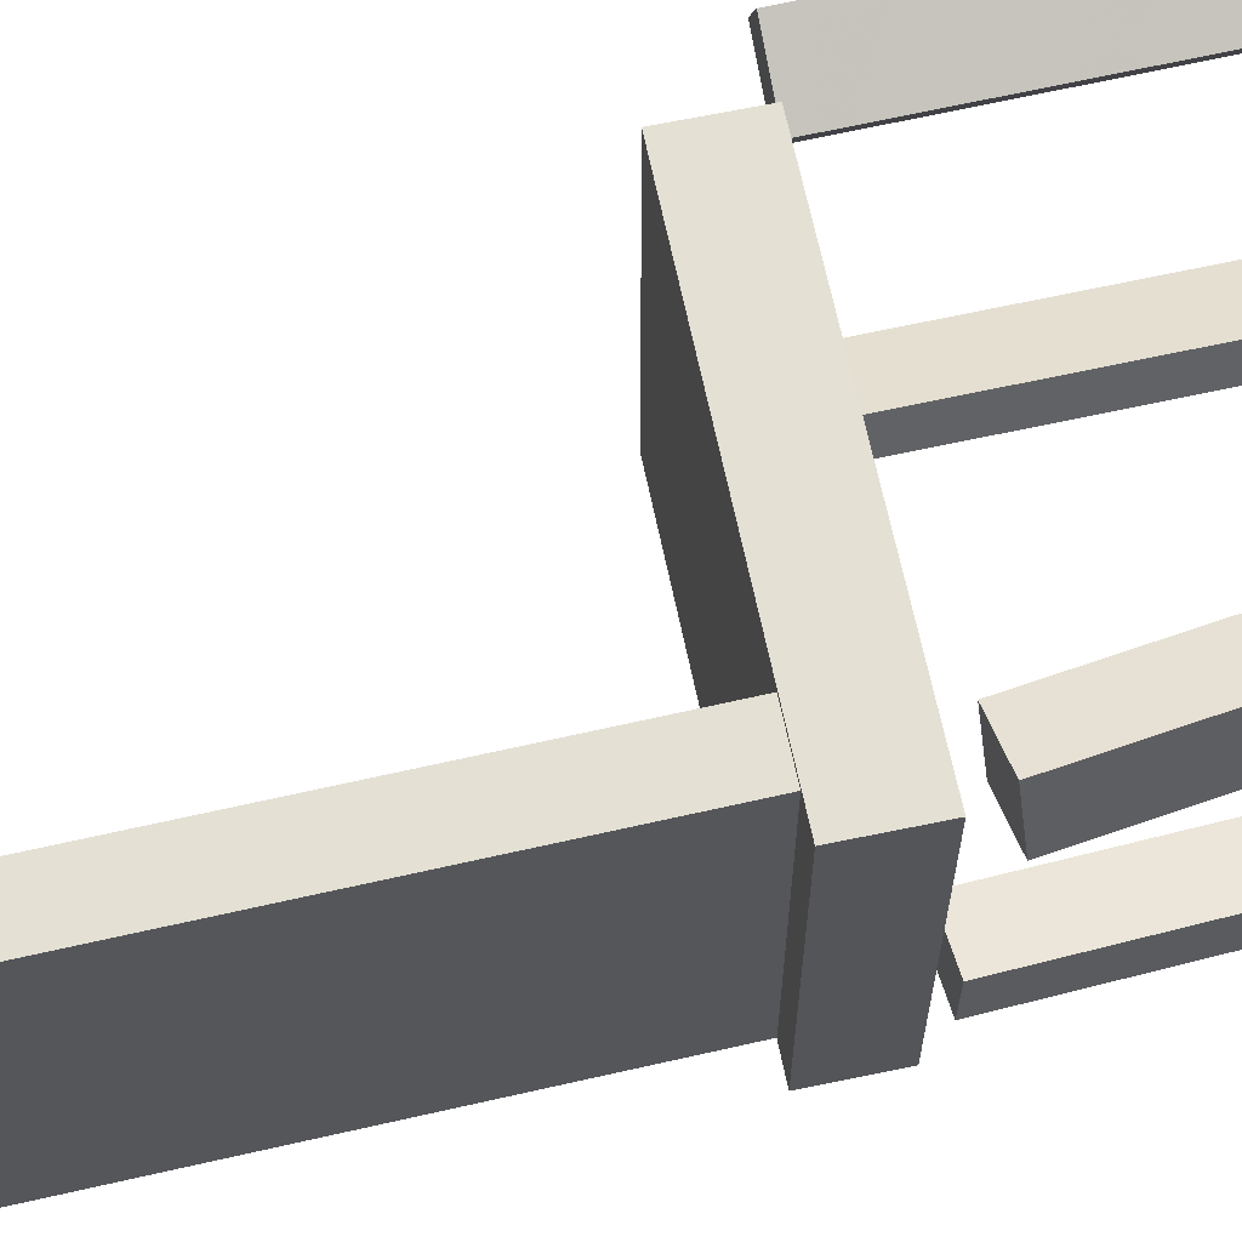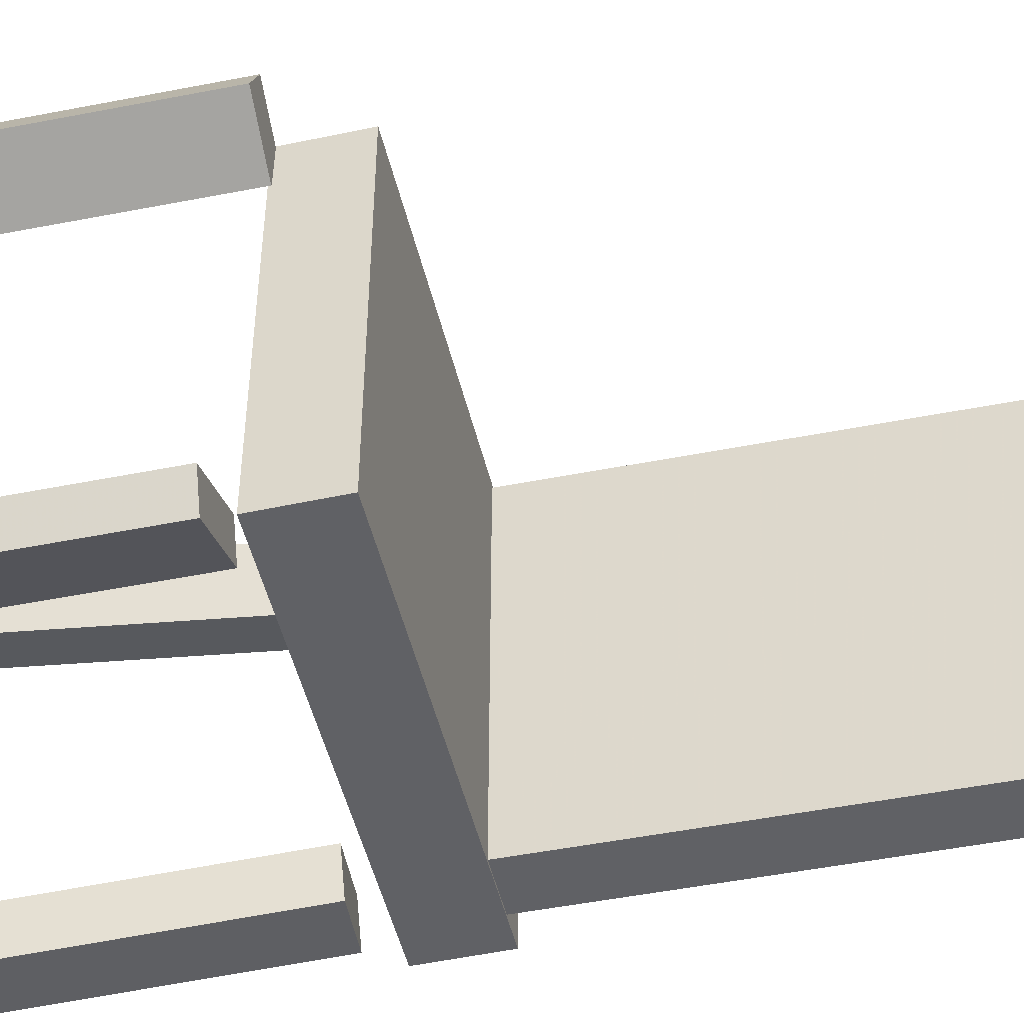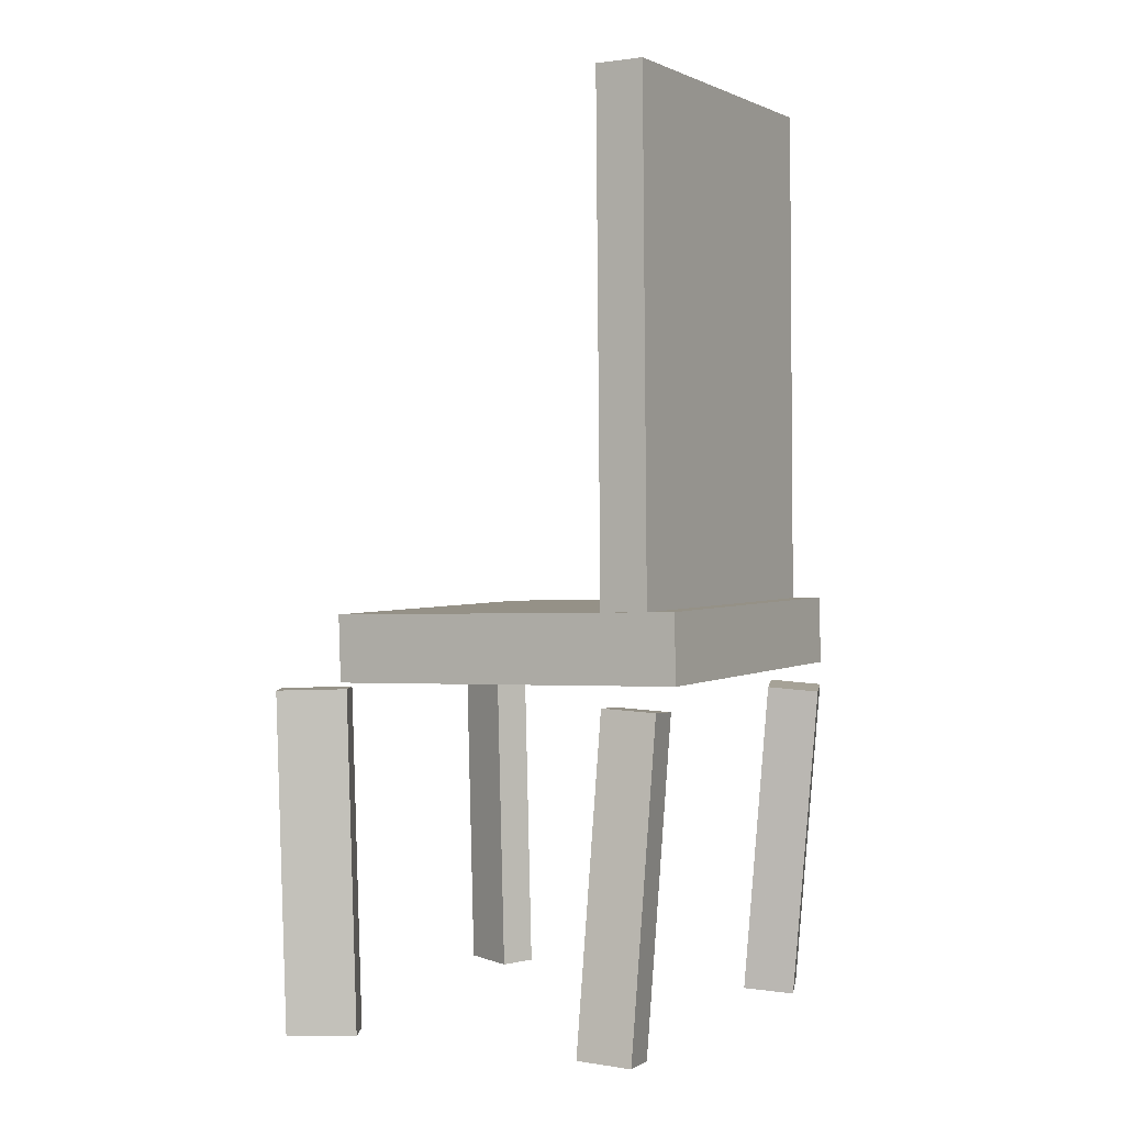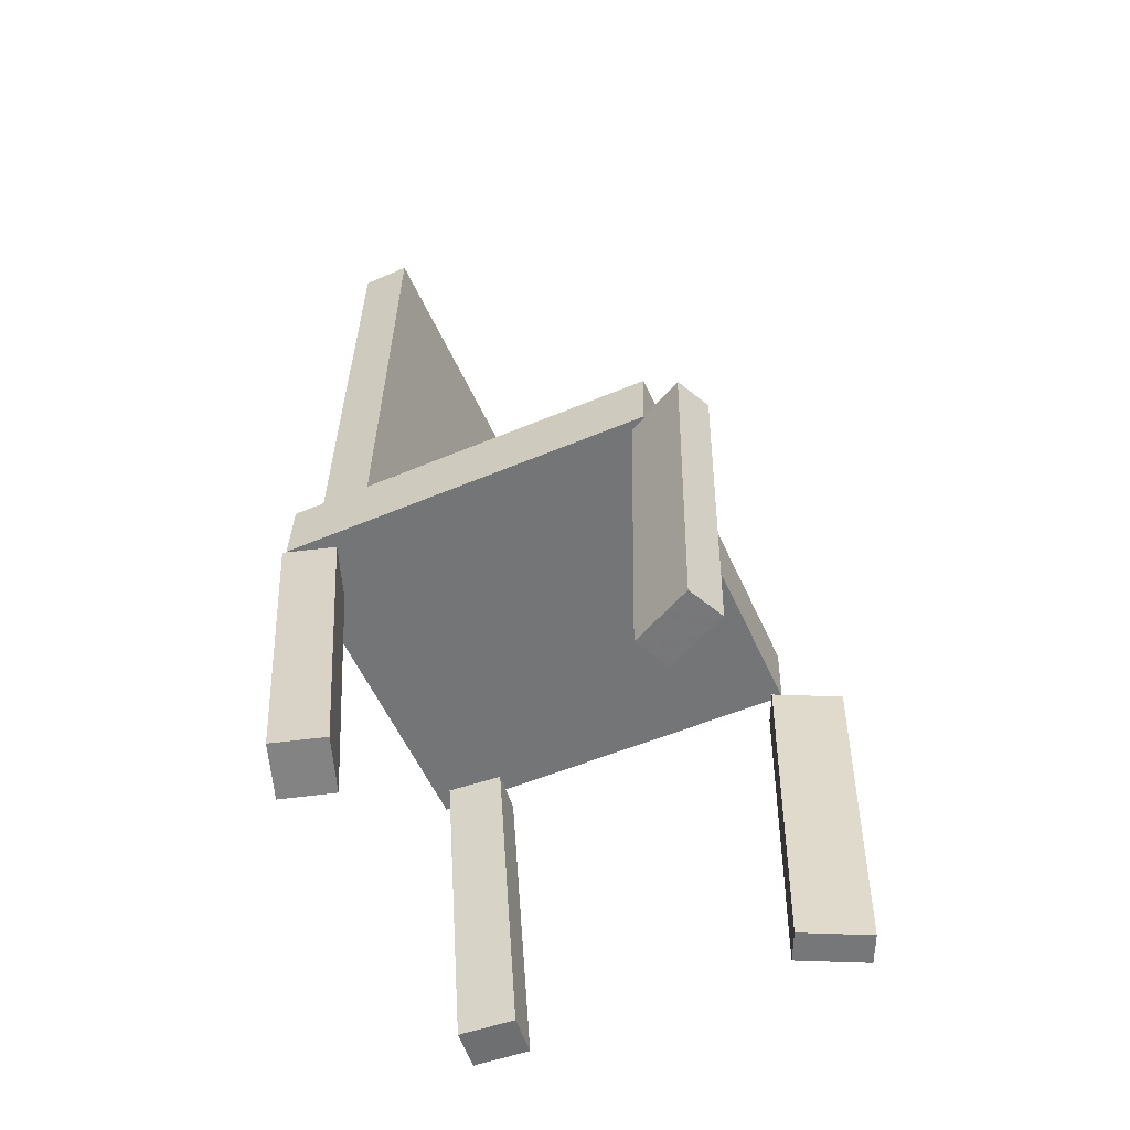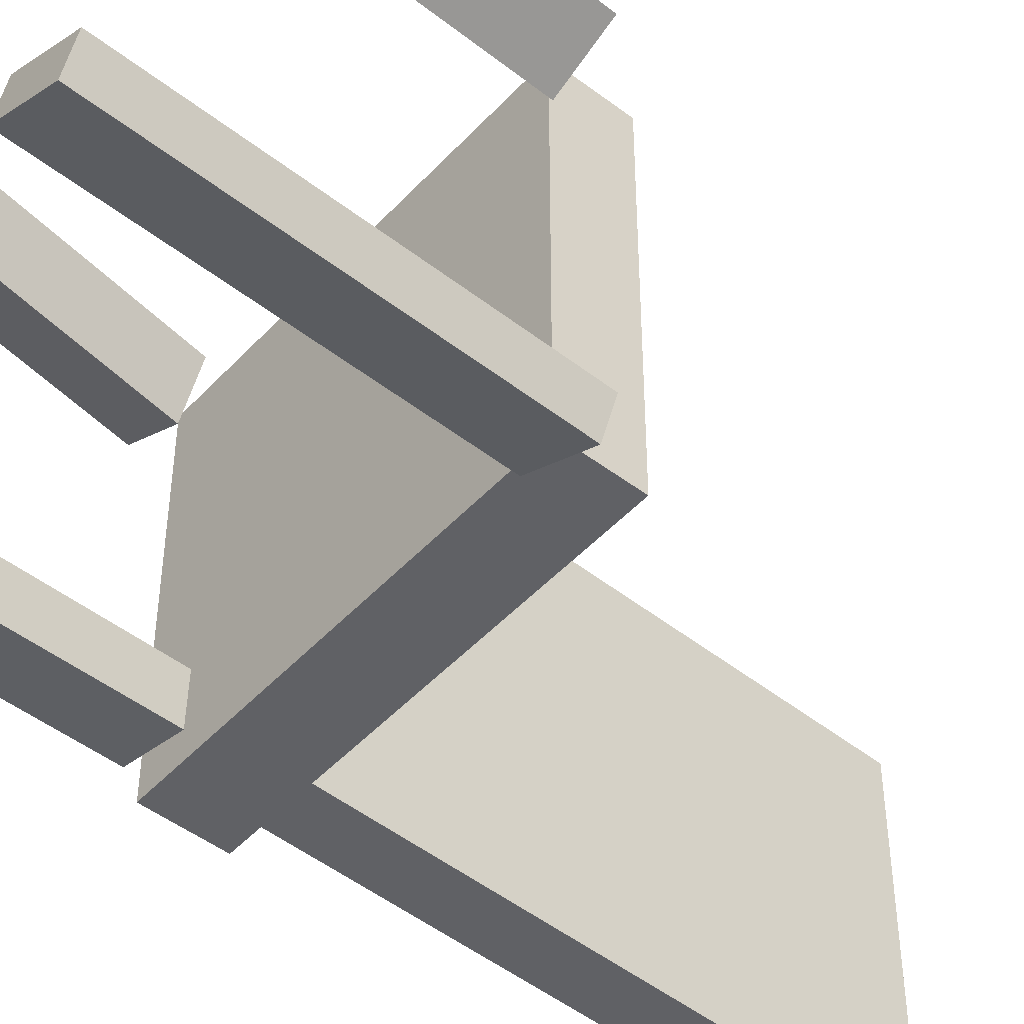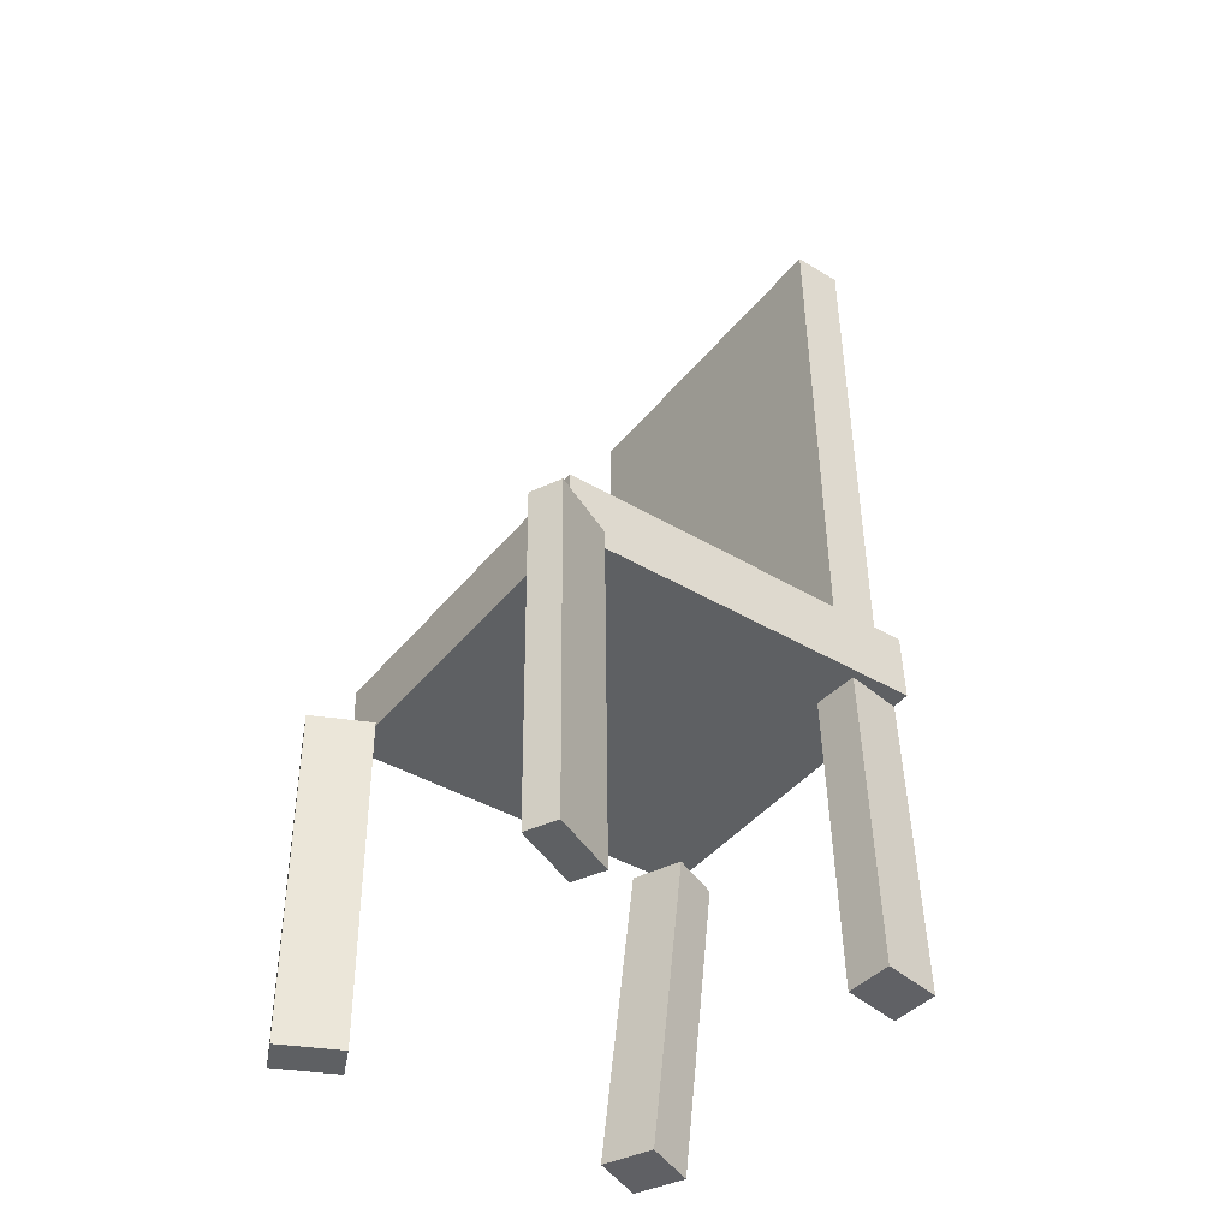
<metadata>
{"format":"obj","ext":"obj","renderer":"f3d","projection":"perspective","resolution":1024,"background":"white","views":[{"elev":65.8,"azim":-103.4,"up":"+Z"},{"elev":-49.4,"azim":101.8,"up":"+Z"},{"elev":1.4,"azim":-151.0,"up":"+Y"},{"elev":-57.1,"azim":24.3,"up":"+Y"},{"elev":-48.0,"azim":48.0,"up":"+Z"},{"elev":-43.5,"azim":143.9,"up":"+Y"}]}
</metadata>
<code>
v 0.1477 -0.1156 -0.1516
v 0.1472 -0.1147 0.1709
v -0.1971 -0.1054 -0.1521
v -0.1976 -0.1045 0.1703
v 0.1495 -0.05255 -0.1517
v 0.149 -0.05163 0.1707
v -0.1952 -0.04234 -0.1523
v -0.1957 -0.04142 0.1702
f 1.0 7.0 5.0
f 1.0 3.0 7.0
f 1.0 4.0 3.0
f 1.0 2.0 4.0
f 3.0 8.0 7.0
f 3.0 4.0 8.0
f 5.0 7.0 8.0
f 5.0 8.0 6.0
f 1.0 5.0 6.0
f 1.0 6.0 2.0
f 2.0 6.0 8.0
f 2.0 8.0 4.0
v 0.1424 -0.4315 0.1363
v 0.1273 -0.4308 0.1674
v 0.1479 -0.1126 0.1318
v 0.1329 -0.1119 0.1629
v 0.1953 -0.432 0.1619
v 0.1802 -0.4313 0.193
v 0.2008 -0.1131 0.1574
v 0.1857 -0.1124 0.1885
f 9.0 15.0 13.0
f 9.0 11.0 15.0
f 9.0 12.0 11.0
f 9.0 10.0 12.0
f 11.0 16.0 15.0
f 11.0 12.0 16.0
f 13.0 15.0 16.0
f 13.0 16.0 14.0
f 9.0 13.0 14.0
f 9.0 14.0 10.0
f 10.0 14.0 16.0
f 10.0 16.0 12.0
v -0.1691 -0.09492 -0.1505
v -0.1701 -0.09434 0.167
v -0.1644 0.4273 -0.1514
v -0.1654 0.4279 0.1661
v -0.1241 -0.09533 -0.1503
v -0.1251 -0.09474 0.1672
v -0.1194 0.4269 -0.1513
v -0.1204 0.4275 0.1662
f 17.0 23.0 21.0
f 17.0 19.0 23.0
f 17.0 20.0 19.0
f 17.0 18.0 20.0
f 19.0 24.0 23.0
f 19.0 20.0 24.0
f 21.0 23.0 24.0
f 21.0 24.0 22.0
f 17.0 21.0 22.0
f 17.0 22.0 18.0
f 18.0 22.0 24.0
f 18.0 24.0 20.0
v -0.1188 -0.4204 0.1747
v -0.1636 -0.4243 0.1911
v -0.1362 -0.4235 0.1261
v -0.1811 -0.4273 0.1424
v -0.1471 -0.1237 0.1664
v -0.1919 -0.1275 0.1828
v -0.1645 -0.1267 0.1178
v -0.2094 -0.1305 0.1341
f 25.0 31.0 29.0
f 25.0 27.0 31.0
f 25.0 28.0 27.0
f 25.0 26.0 28.0
f 27.0 32.0 31.0
f 27.0 28.0 32.0
f 29.0 31.0 32.0
f 29.0 32.0 30.0
f 25.0 29.0 30.0
f 25.0 30.0 26.0
f 26.0 30.0 32.0
f 26.0 32.0 28.0
v -0.1666 -0.4295 -0.1753
v -0.1614 -0.4321 -0.1356
v -0.1789 -0.1286 -0.1538
v -0.1738 -0.1313 -0.1141
v -0.1171 -0.427 -0.1816
v -0.1119 -0.4296 -0.1419
v -0.1294 -0.1262 -0.1601
v -0.1243 -0.1288 -0.1204
f 33.0 39.0 37.0
f 33.0 35.0 39.0
f 33.0 36.0 35.0
f 33.0 34.0 36.0
f 35.0 40.0 39.0
f 35.0 36.0 40.0
f 37.0 39.0 40.0
f 37.0 40.0 38.0
f 33.0 37.0 38.0
f 33.0 38.0 34.0
f 34.0 38.0 40.0
f 34.0 40.0 36.0
v 0.1409 -0.1194 -0.1429
v 0.1998 -0.1211 -0.1708
v 0.1281 -0.1195 -0.1699
v 0.187 -0.1212 -0.1978
v 0.1337 -0.4378 -0.1387
v 0.1927 -0.4395 -0.1666
v 0.121 -0.4379 -0.1657
v 0.1799 -0.4396 -0.1936
f 41.0 47.0 45.0
f 41.0 43.0 47.0
f 41.0 44.0 43.0
f 41.0 42.0 44.0
f 43.0 48.0 47.0
f 43.0 44.0 48.0
f 45.0 47.0 48.0
f 45.0 48.0 46.0
f 41.0 45.0 46.0
f 41.0 46.0 42.0
f 42.0 46.0 48.0
f 42.0 48.0 44.0

</code>
